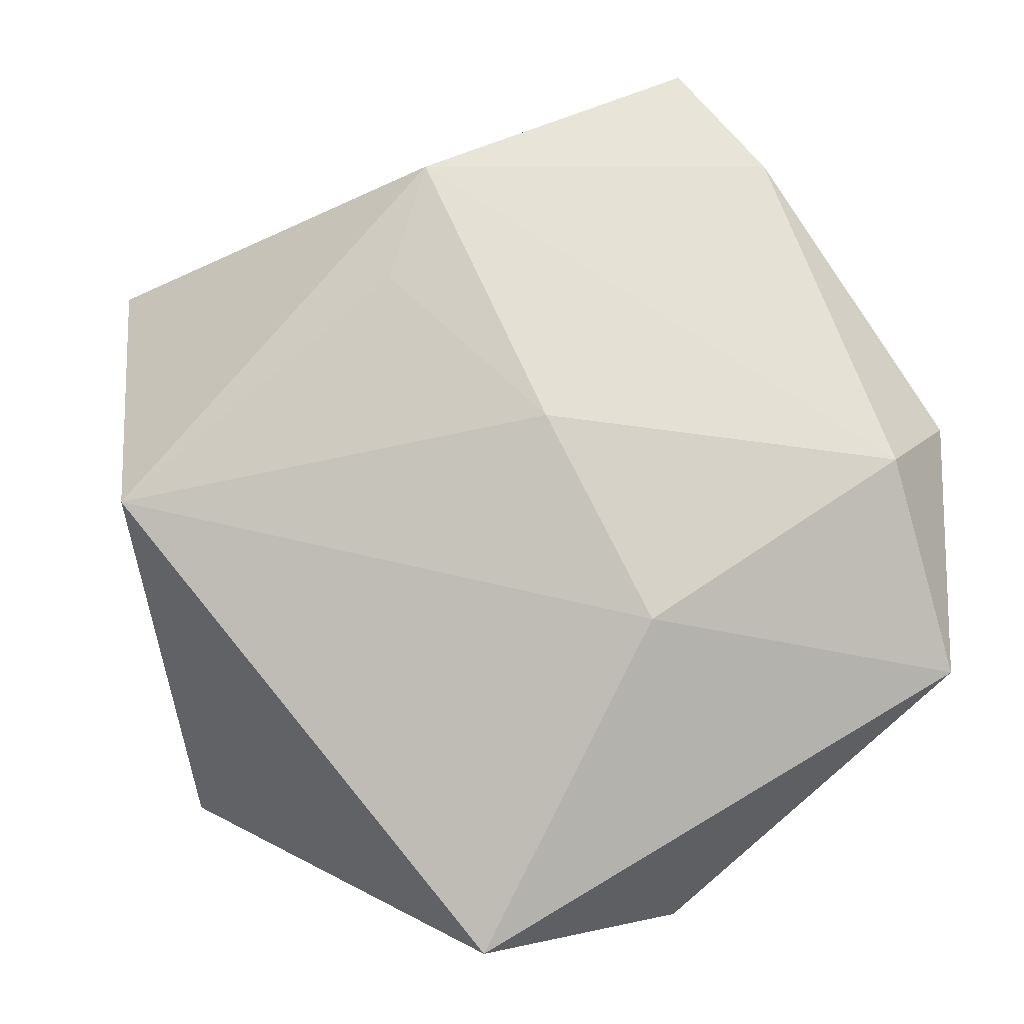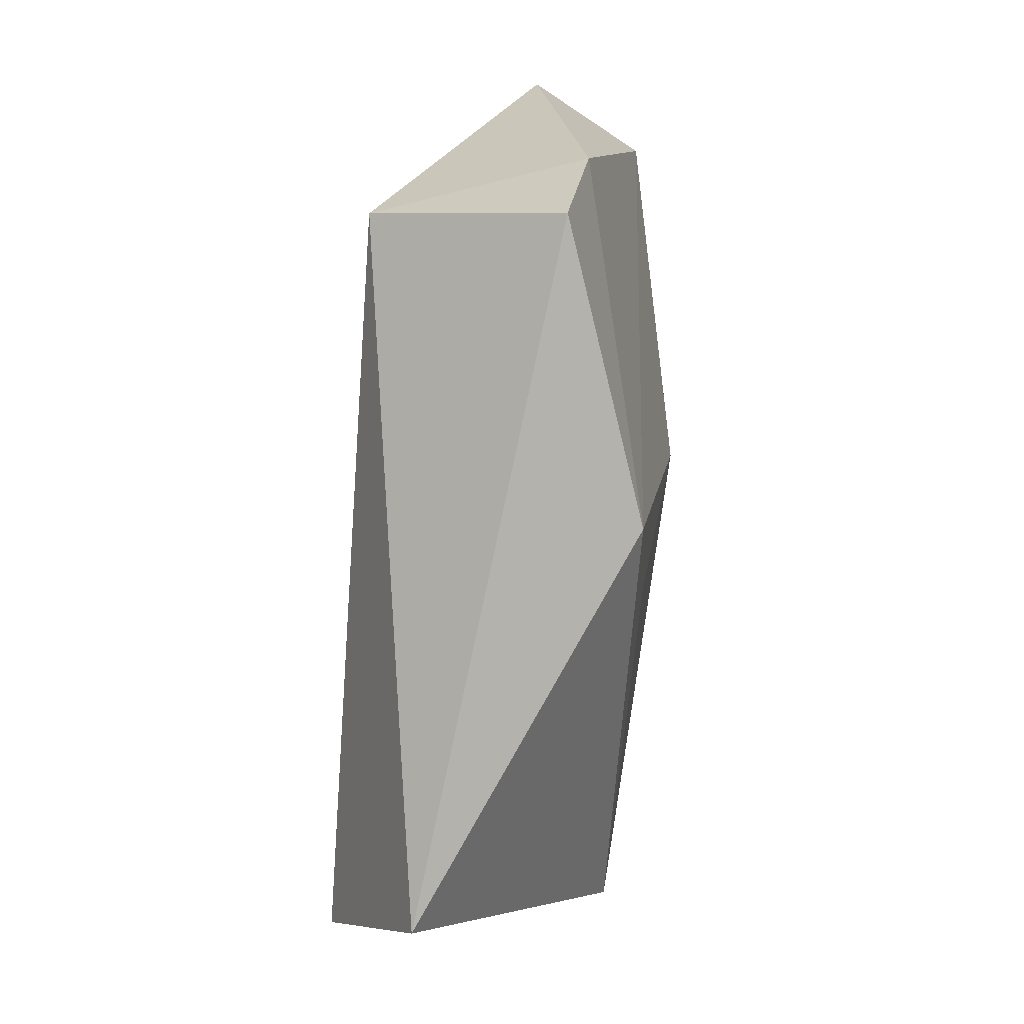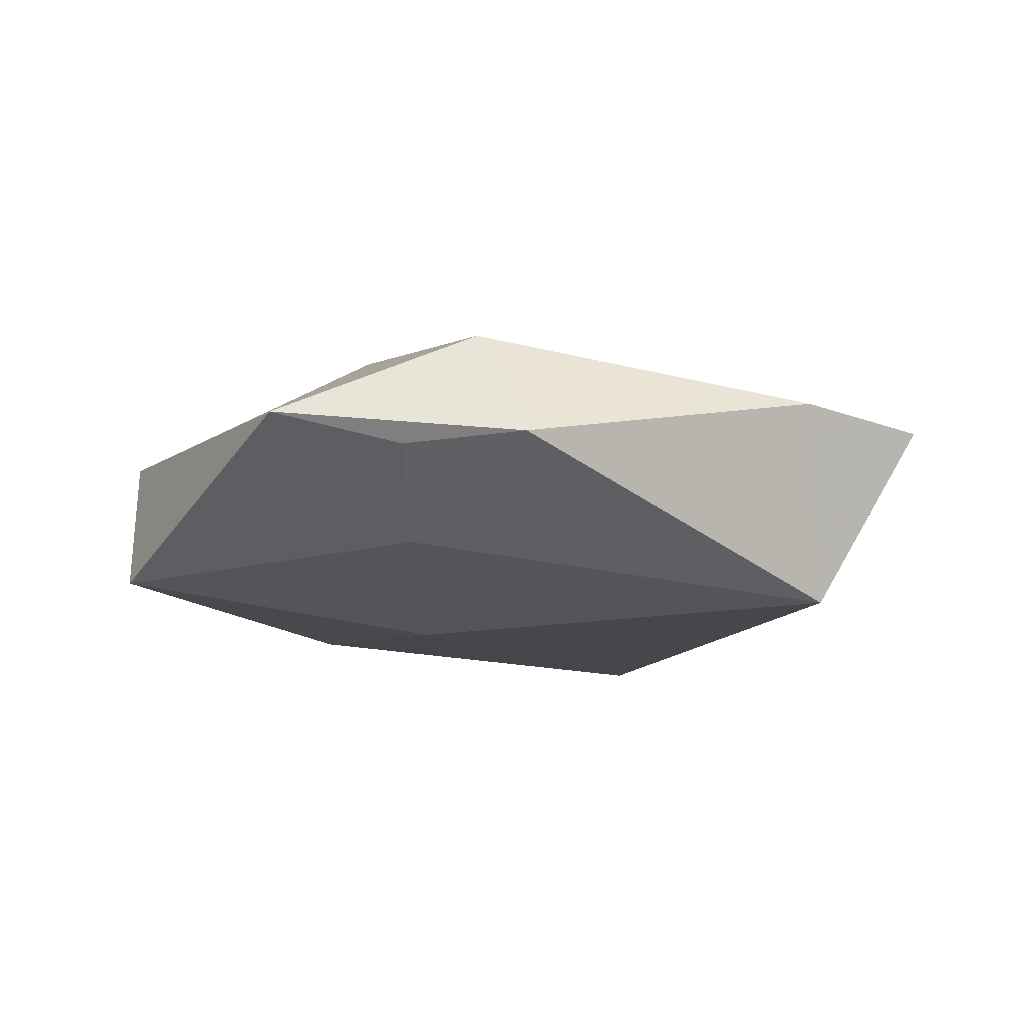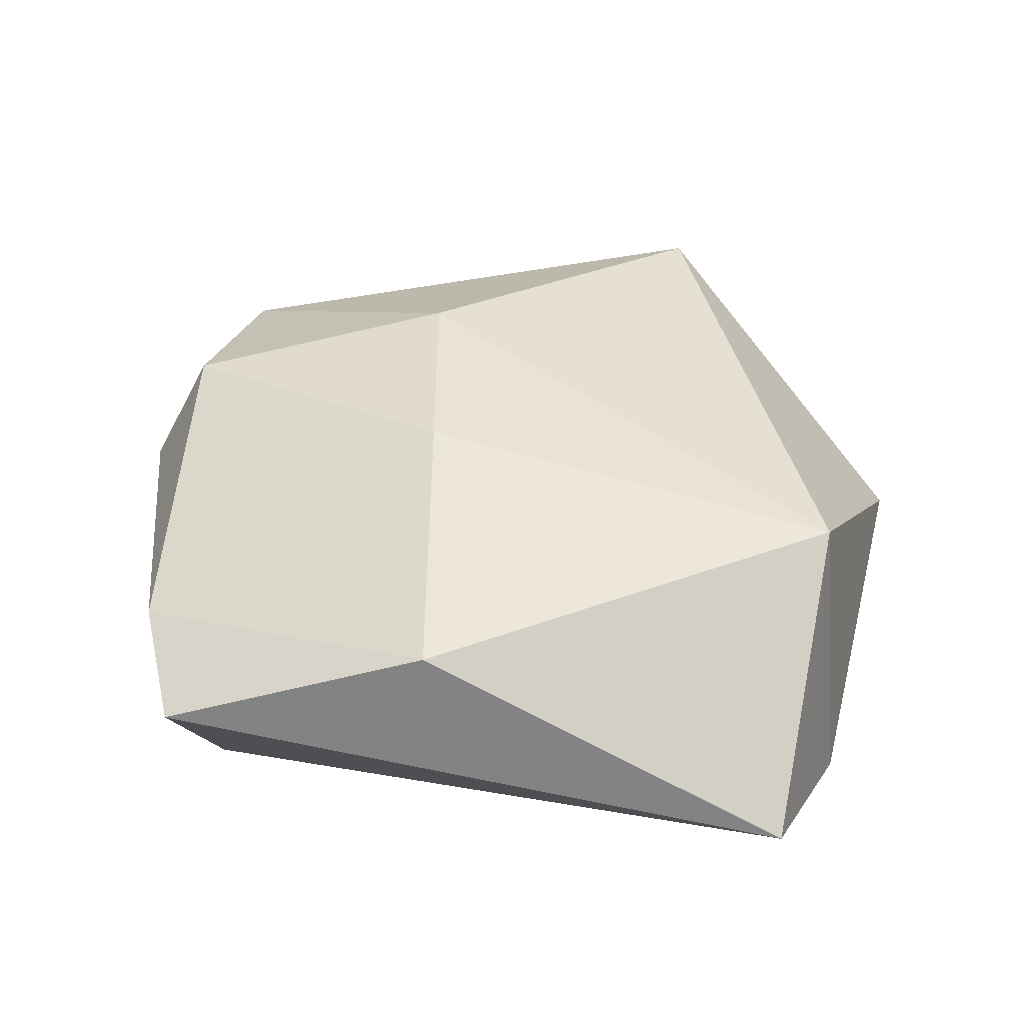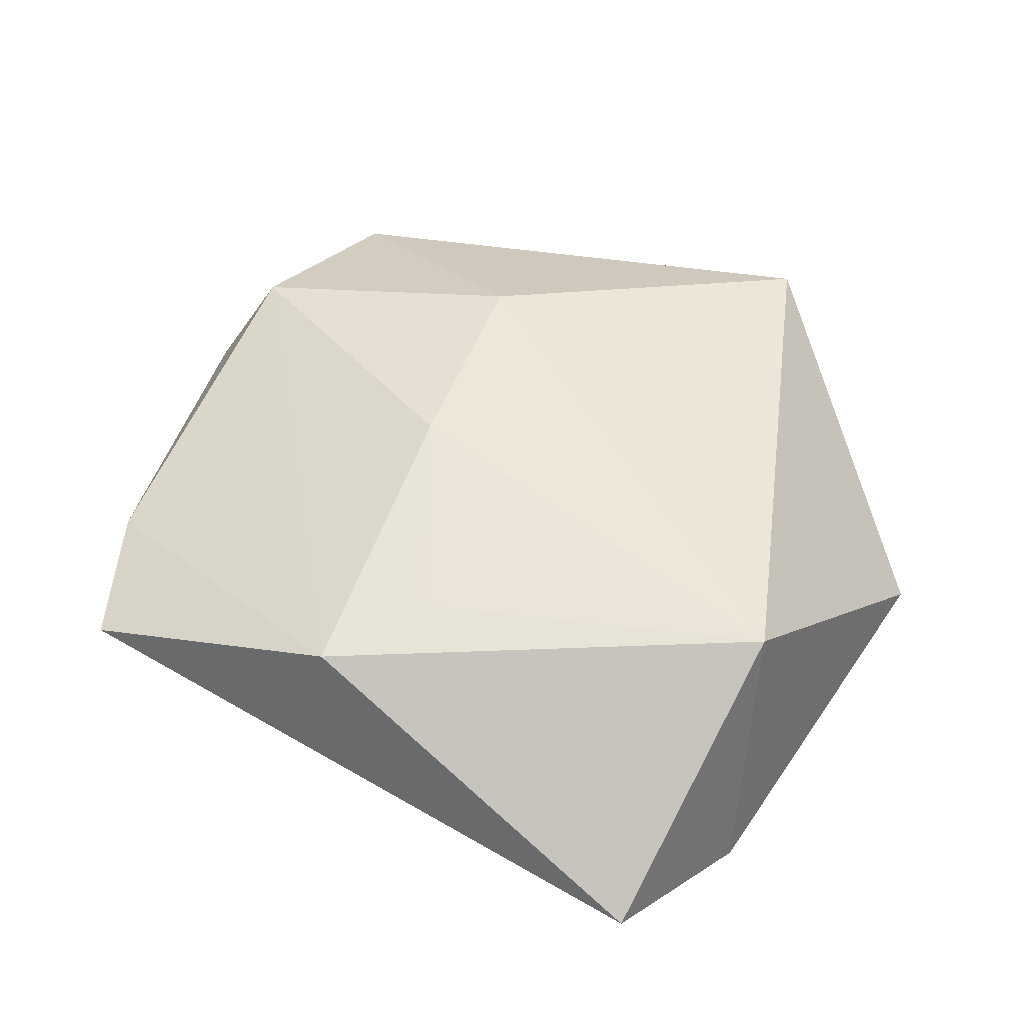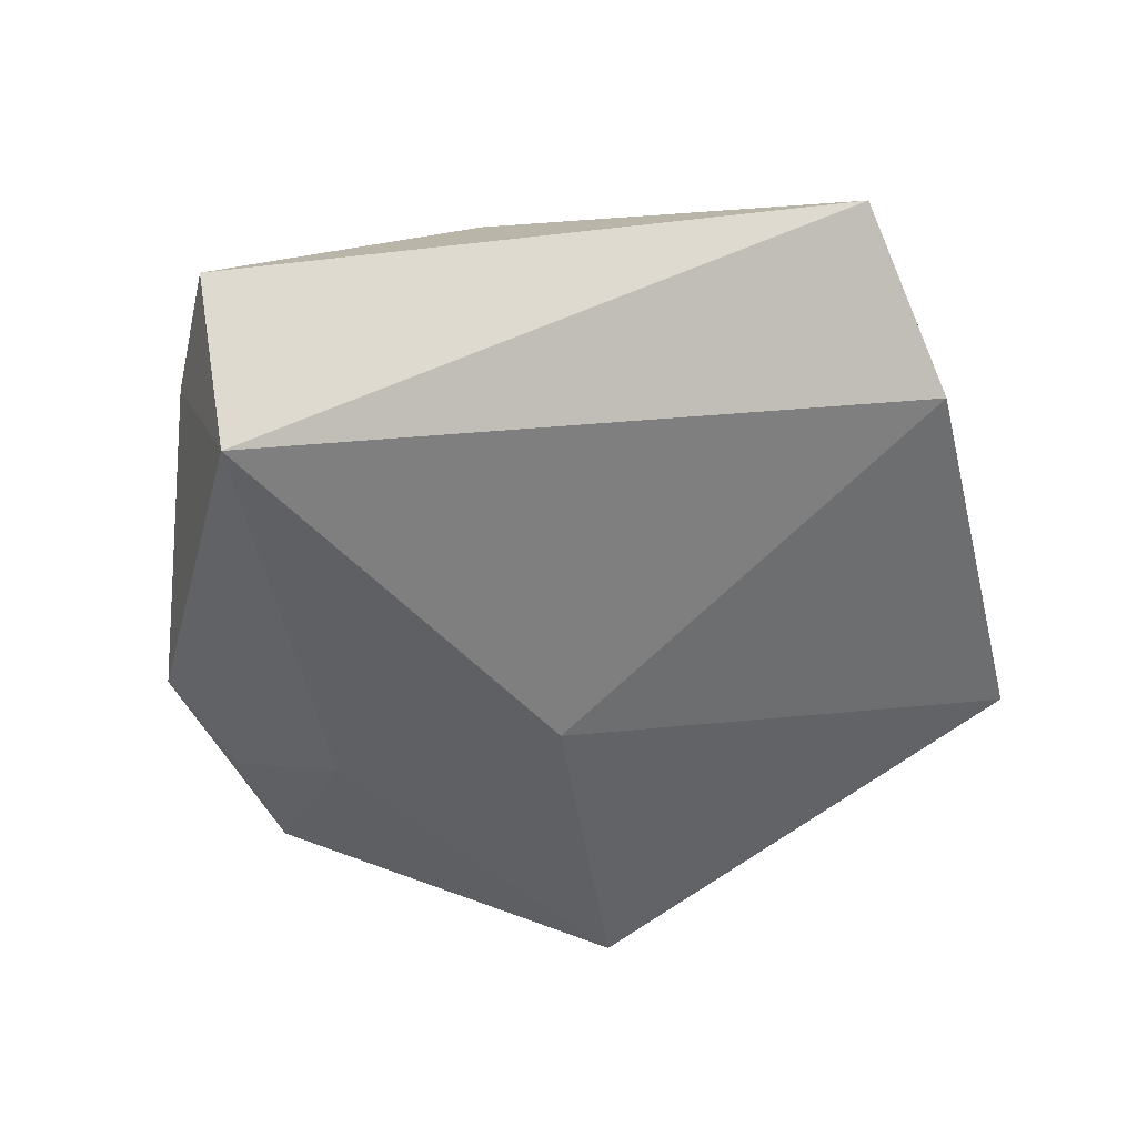
<metadata>
{"format":"obj","ext":"obj","renderer":"f3d","projection":"perspective","resolution":1024,"background":"white","views":[{"elev":-12.0,"azim":11.6,"up":"+Y"},{"elev":79.4,"azim":-83.2,"up":"+Y"},{"elev":-13.5,"azim":97.5,"up":"+Z"},{"elev":45.9,"azim":-153.9,"up":"+Z"},{"elev":53.5,"azim":-133.9,"up":"+Z"},{"elev":-57.5,"azim":-154.2,"up":"+Z"}]}
</metadata>
<code>
v -0.04764 0.02846 -0.003416
v 0.006771 -0.01103 -0.01602
v -0.009825 0.02303 0.01569
v 0.0224 0.03743 -0.01623
v 0.0496 -0.02088 0.0009176
v 0.03097 0.03683 0.004988
v 0.04769 -0.006721 -0.002641
v 0.03412 -0.008008 -0.0104
v 0.04934 0.006937 -0.002129
v -0.0005446 -0.05083 0.008216
v 0.04484 0.0009304 0.01007
v 0.01732 -0.04592 -0.0107
v -0.006109 0.03611 0.01461
v 0.0212 0.04885 0.00369
v -0.03851 -0.03305 -0.008783
v 0.01911 -0.01637 0.01547
v -0.04729 0.008631 -0.01289
v -0.04037 -0.001237 0.01592
v 0.008207 0.005822 0.01773
f 10 12 5
f 15 12 10
f 10 18 15
f 15 18 17
f 17 18 1
f 14 4 1
f 1 4 17
f 17 4 2
f 12 15 2
f 2 15 17
f 8 5 12
f 12 2 8
f 8 2 4
f 16 18 10
f 16 19 18
f 16 11 19
f 10 5 16
f 5 11 16
f 9 8 4
f 9 11 5
f 13 1 18
f 19 11 13
f 14 1 13
f 5 8 7
f 7 9 5
f 8 9 7
f 18 19 3
f 3 13 18
f 19 13 3
f 14 13 6
f 6 13 11
f 11 9 6
f 6 4 14
f 6 9 4

</code>
